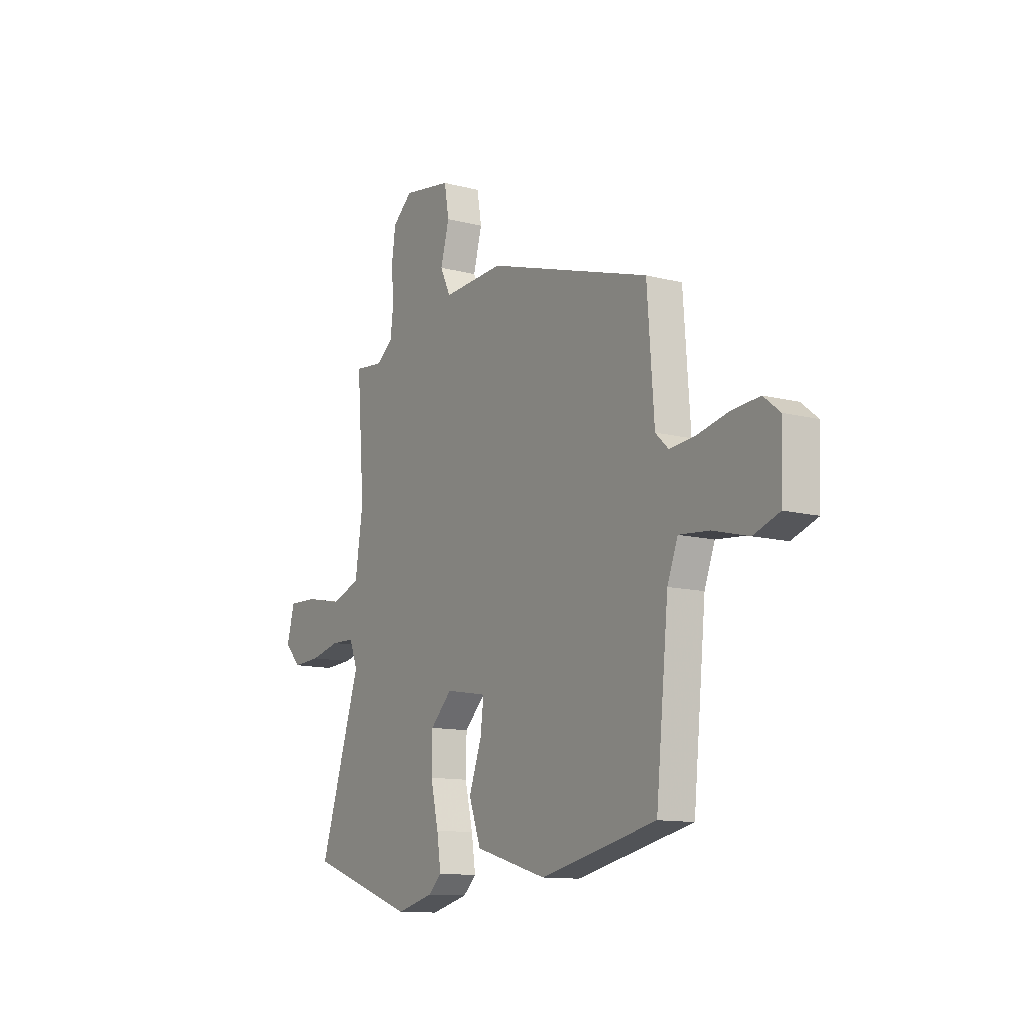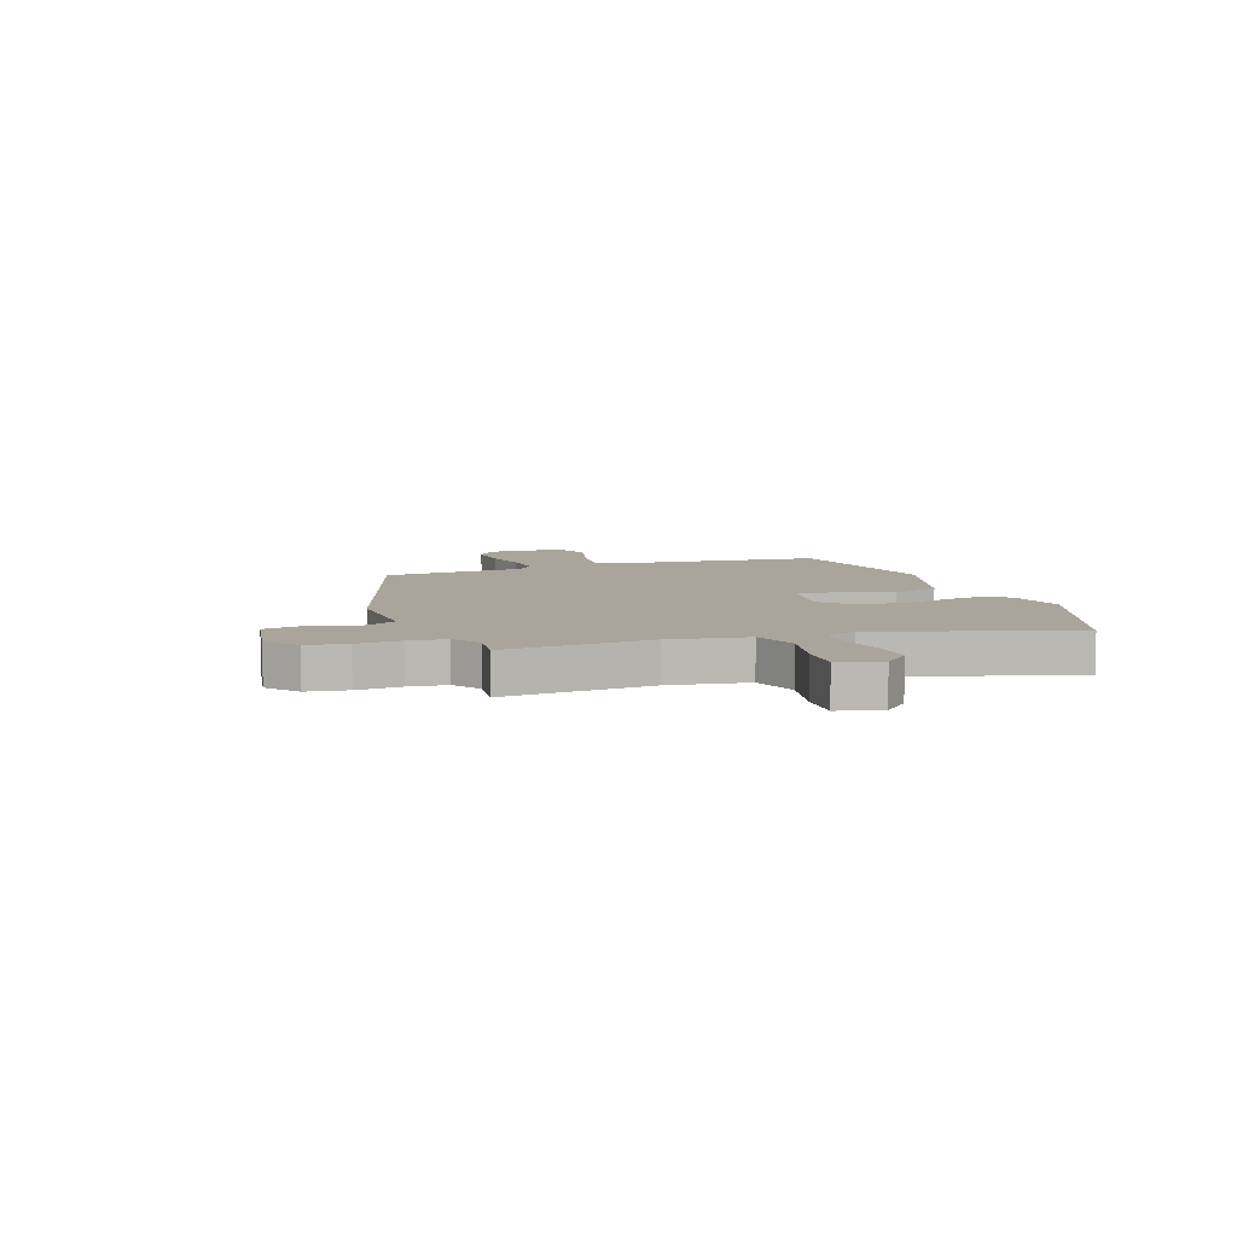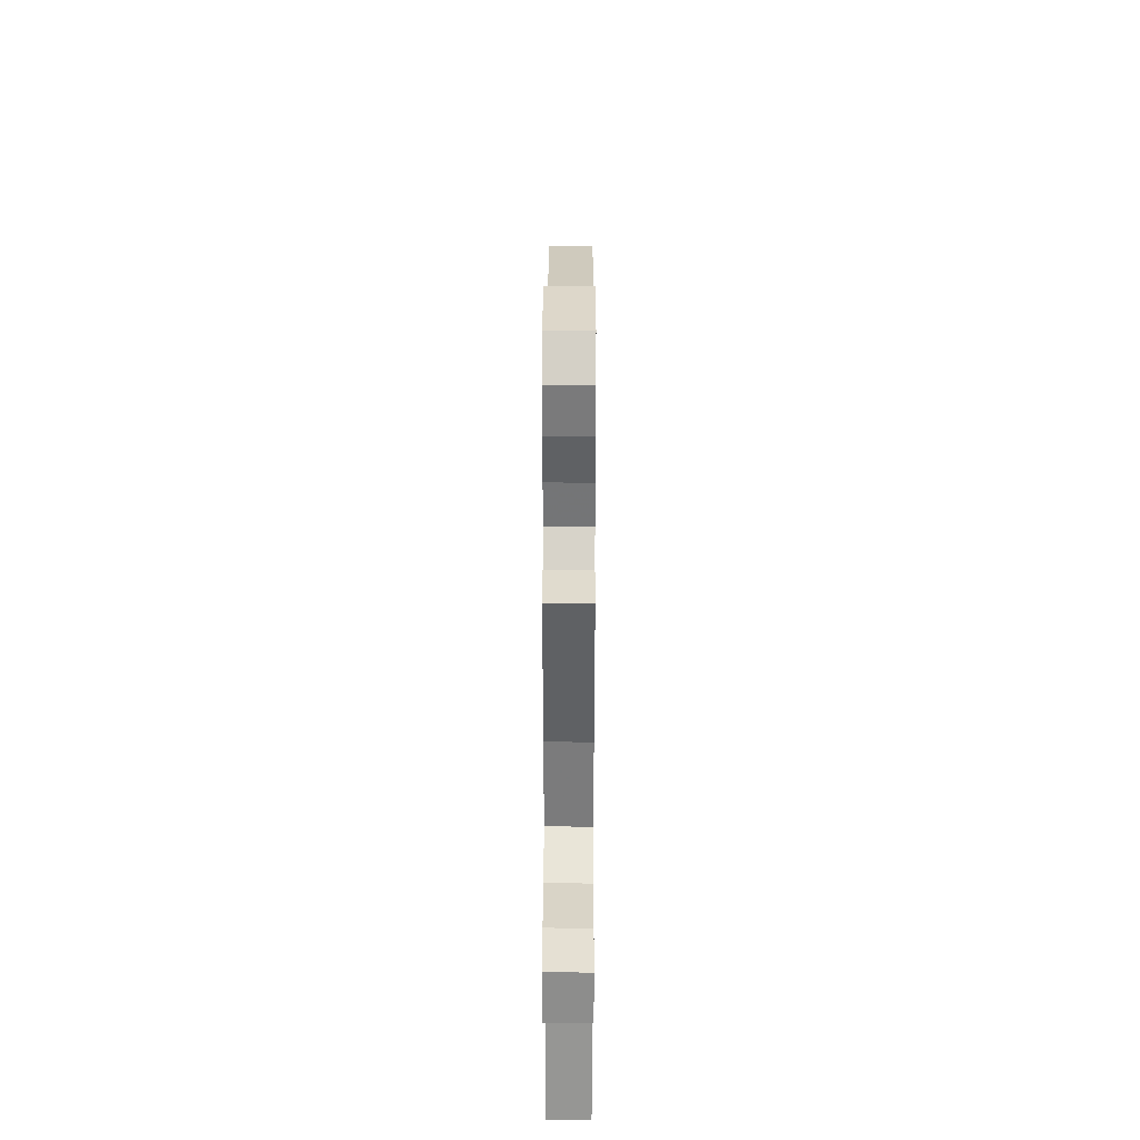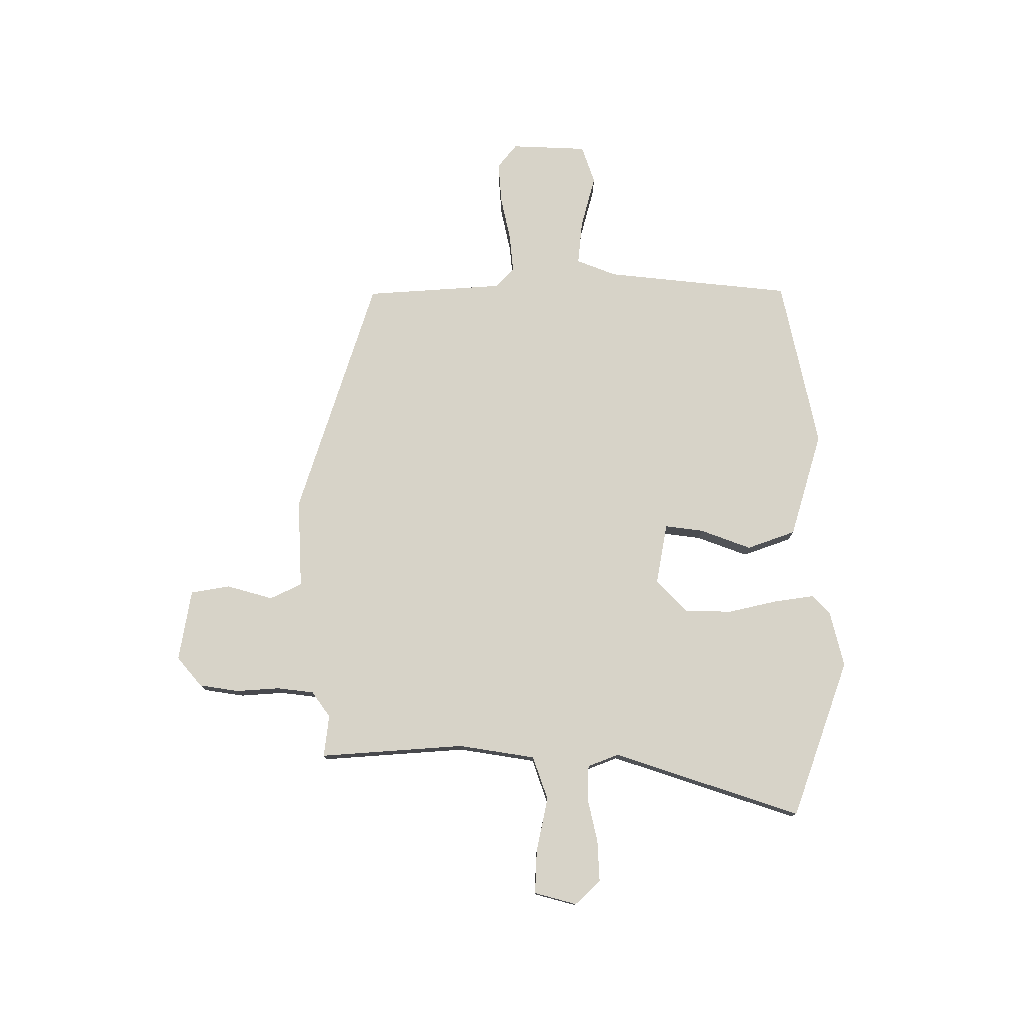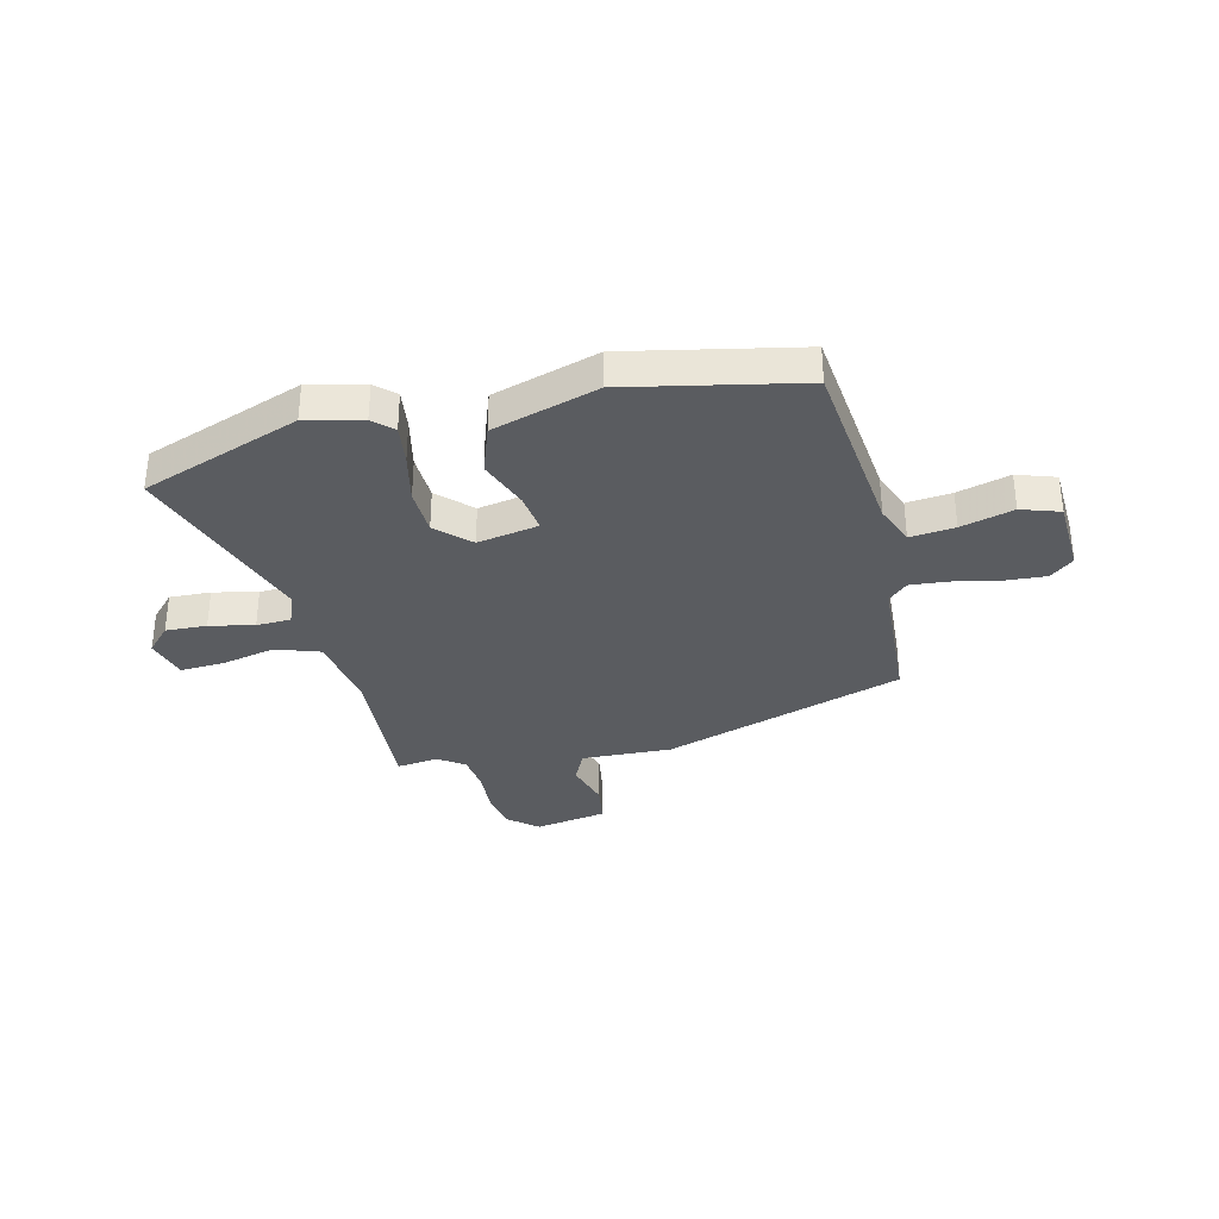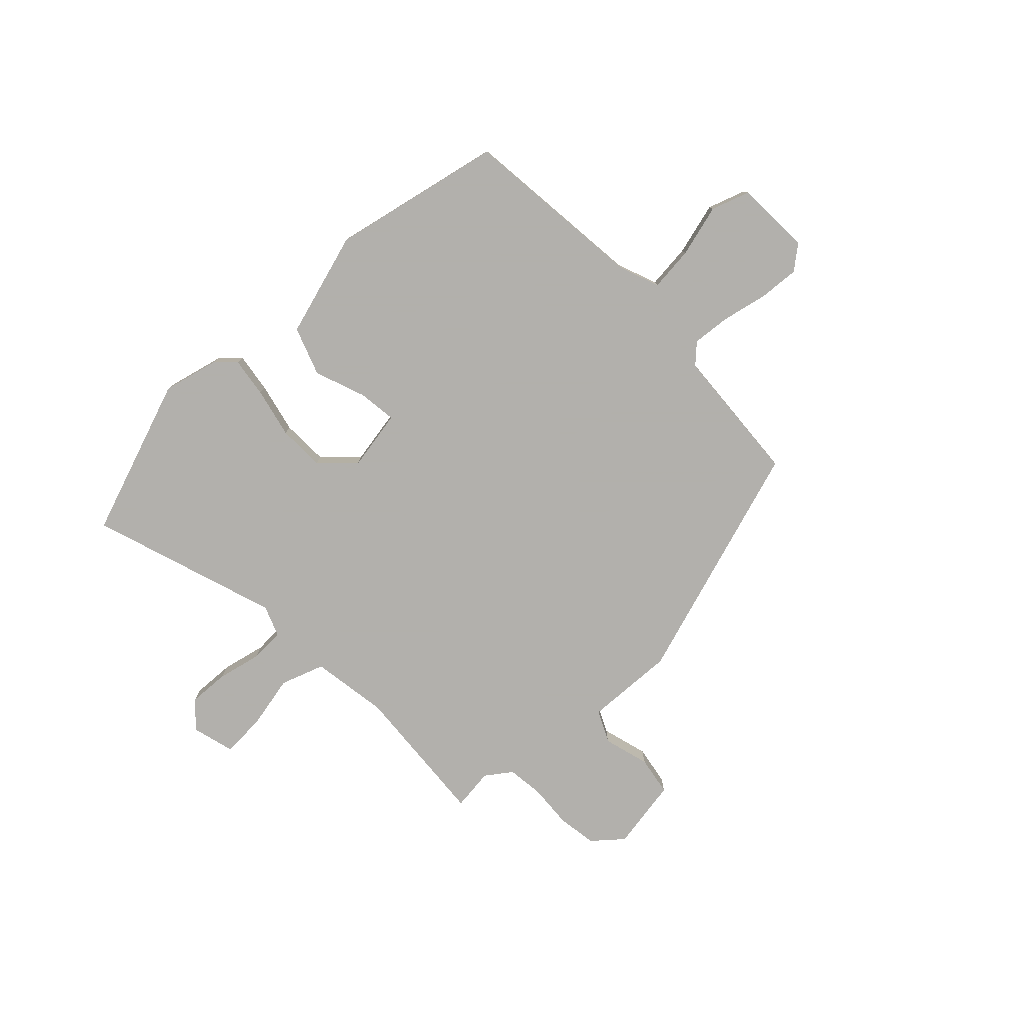
<metadata>
{"format":"obj","ext":"obj","renderer":"f3d","projection":"perspective","resolution":1024,"background":"white","views":[{"elev":-12.1,"azim":-121.6,"up":"+Z"},{"elev":7.7,"azim":71.0,"up":"+Y"},{"elev":40.2,"azim":90.2,"up":"+Z"},{"elev":77.1,"azim":90.3,"up":"+Y"},{"elev":-33.7,"azim":-165.8,"up":"+Y"},{"elev":-78.6,"azim":-136.1,"up":"+Y"}]}
</metadata>
<code>
v 0.605 0.07 -0.463
v 0.306 0.07 -0.568
v 0.202 0.07 -0.542
v 0.166 0.07 -0.508
v 0.177 0.07 -0.433
v 0.199 0.07 -0.339
v 0.197 0.07 -0.251
v 0.137 0.07 -0.192
v 0.022 0.07 -0.212
v 0.031 0.07 -0.285
v 0.066 0.07 -0.381
v 0.033 0.07 -0.472
v -0.166 0.07 -0.53
v -0.488 0.07 -0.46
v -0.523 0.07 -0.109
v -0.552 0.07 -0.033
v -0.636 0.07 -0.041
v -0.735 0.07 -0.067
v -0.807 0.07 -0.042
v -0.812 0.07 0.101
v -0.767 0.07 0.137
v -0.69 0.07 0.131
v -0.604 0.07 0.112
v -0.532 0.07 0.105
v -0.496 0.07 0.139
v -0.477 0.07 0.4
v -0.022 0.07 0.543
v 0.147 0.07 0.534
v 0.176 0.07 0.594
v 0.152 0.07 0.681
v 0.165 0.07 0.755
v 0.3 0.07 0.777
v 0.355 0.07 0.73
v 0.366 0.07 0.655
v 0.36 0.07 0.573
v 0.368 0.07 0.504
v 0.416 0.07 0.469
v 0.495 0.07 0.478
v 0.474 0.07 0.205
v 0.496 0.07 0.06
v 0.578 0.07 0.031
v 0.68 0.07 0.052
v 0.762 0.07 0.055
v 0.783 0.07 -0.025
v 0.738 0.07 -0.072
v 0.661 0.07 -0.068
v 0.578 0.07 -0.049
v 0.513 0.07 -0.051
v 0.49 0.07 -0.109
v 0.605 0 -0.463
v 0.306 0 -0.568
v 0.202 0 -0.542
v 0.166 0 -0.508
v 0.177 0 -0.433
v 0.199 0 -0.339
v 0.197 0 -0.251
v 0.137 0 -0.192
v 0.022 0 -0.212
v 0.031 0 -0.285
v 0.066 0 -0.381
v 0.033 0 -0.472
v -0.166 0 -0.53
v -0.488 0 -0.46
v -0.523 0 -0.109
v -0.552 0 -0.033
v -0.636 0 -0.041
v -0.735 0 -0.067
v -0.807 0 -0.042
v -0.812 0 0.101
v -0.767 0 0.137
v -0.69 0 0.131
v -0.604 0 0.112
v -0.532 0 0.105
v -0.496 0 0.139
v -0.477 0 0.4
v -0.022 0 0.543
v 0.147 0 0.534
v 0.176 0 0.594
v 0.152 0 0.681
v 0.165 0 0.755
v 0.3 0 0.777
v 0.355 0 0.73
v 0.366 0 0.655
v 0.36 0 0.573
v 0.368 0 0.504
v 0.416 0 0.469
v 0.495 0 0.478
v 0.474 0 0.205
v 0.496 0 0.06
v 0.578 0 0.031
v 0.68 0 0.052
v 0.762 0 0.055
v 0.783 0 -0.025
v 0.738 0 -0.072
v 0.661 0 -0.068
v 0.578 0 -0.049
v 0.513 0 -0.051
v 0.49 0 -0.109
f 45 46 47
f 44 45 47
f 43 44 47
f 42 43 47
f 41 42 47
f 40 41 47 48
f 37 38 39
f 36 37 39 40
f 33 34 35
f 32 33 35
f 31 32 35
f 30 31 35
f 29 30 35
f 28 29 35 36
f 40 48 49
f 36 40 49
f 28 36 49
f 27 28 49
f 26 27 49
f 25 26 49
f 21 22 23
f 20 21 23
f 19 20 23
f 18 19 23
f 17 18 23
f 16 17 23 24
f 13 14 15
f 12 13 15
f 11 12 15
f 10 11 15
f 16 24 25
f 15 16 25
f 10 15 25
f 9 10 25
f 4 5 6
f 3 4 6
f 2 3 6
f 1 2 6
f 49 1 6
f 49 6 7
f 8 9 25 49
f 7 8 49
f 96 95 94
f 96 94 93
f 96 93 92
f 96 92 91
f 96 91 90
f 97 96 90 89
f 88 87 86
f 89 88 86 85
f 84 83 82
f 84 82 81
f 84 81 80
f 84 80 79
f 84 79 78
f 85 84 78 77
f 98 97 89
f 98 89 85
f 98 85 77
f 98 77 76
f 98 76 75
f 98 75 74
f 72 71 70
f 72 70 69
f 72 69 68
f 72 68 67
f 72 67 66
f 73 72 66 65
f 64 63 62
f 64 62 61
f 64 61 60
f 64 60 59
f 74 73 65
f 74 65 64
f 74 64 59
f 74 59 58
f 55 54 53
f 55 53 52
f 55 52 51
f 55 51 50
f 55 50 98
f 56 55 98
f 98 74 58 57
f 98 57 56
f 1 50 51 2
f 2 51 52 3
f 3 52 53 4
f 4 53 54 5
f 5 54 55 6
f 6 55 56 7
f 7 56 57 8
f 8 57 58 9
f 9 58 59 10
f 10 59 60 11
f 11 60 61 12
f 12 61 62 13
f 13 62 63 14
f 14 63 64 15
f 15 64 65 16
f 16 65 66 17
f 17 66 67 18
f 18 67 68 19
f 19 68 69 20
f 20 69 70 21
f 21 70 71 22
f 22 71 72 23
f 23 72 73 24
f 24 73 74 25
f 25 74 75 26
f 26 75 76 27
f 27 76 77 28
f 28 77 78 29
f 29 78 79 30
f 30 79 80 31
f 31 80 81 32
f 32 81 82 33
f 33 82 83 34
f 34 83 84 35
f 35 84 85 36
f 36 85 86 37
f 37 86 87 38
f 38 87 88 39
f 39 88 89 40
f 40 89 90 41
f 41 90 91 42
f 42 91 92 43
f 43 92 93 44
f 44 93 94 45
f 45 94 95 46
f 46 95 96 47
f 47 96 97 48
f 48 97 98 49
f 49 98 50 1

</code>
